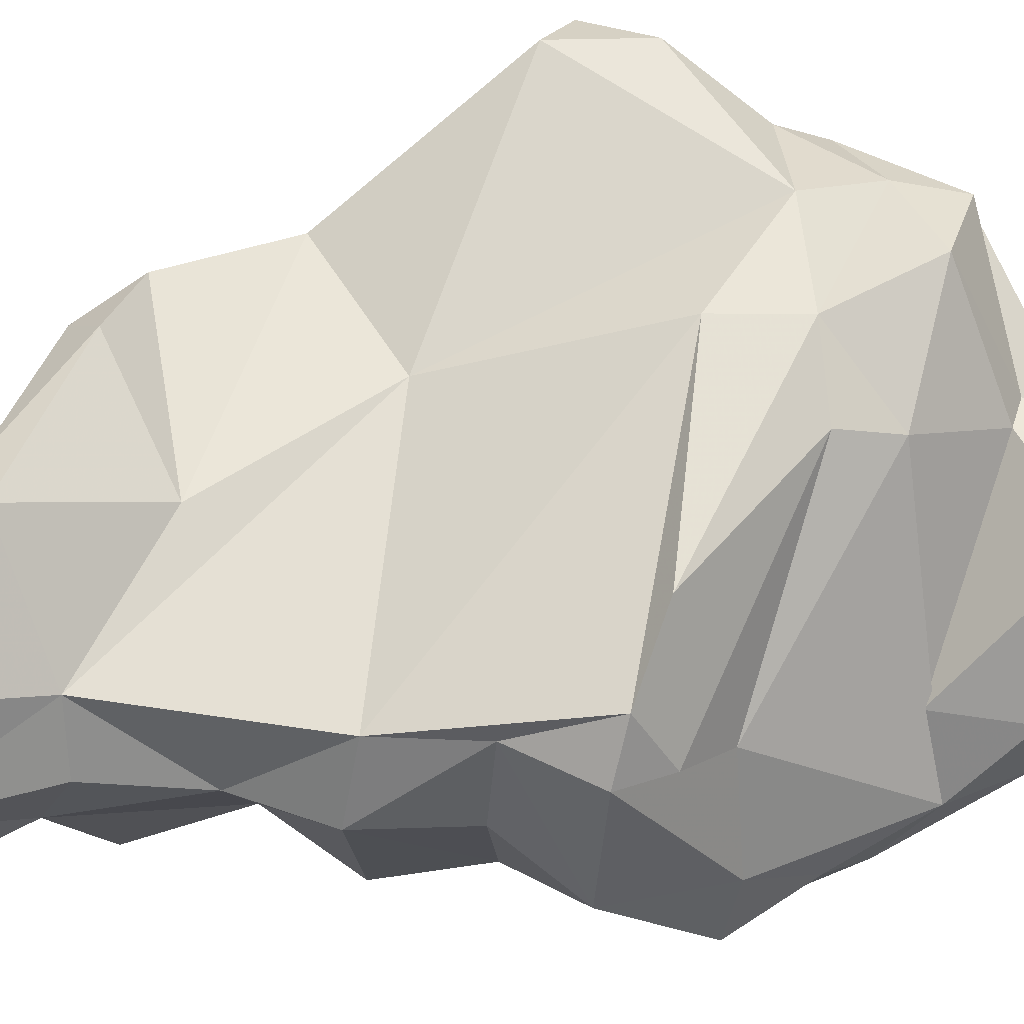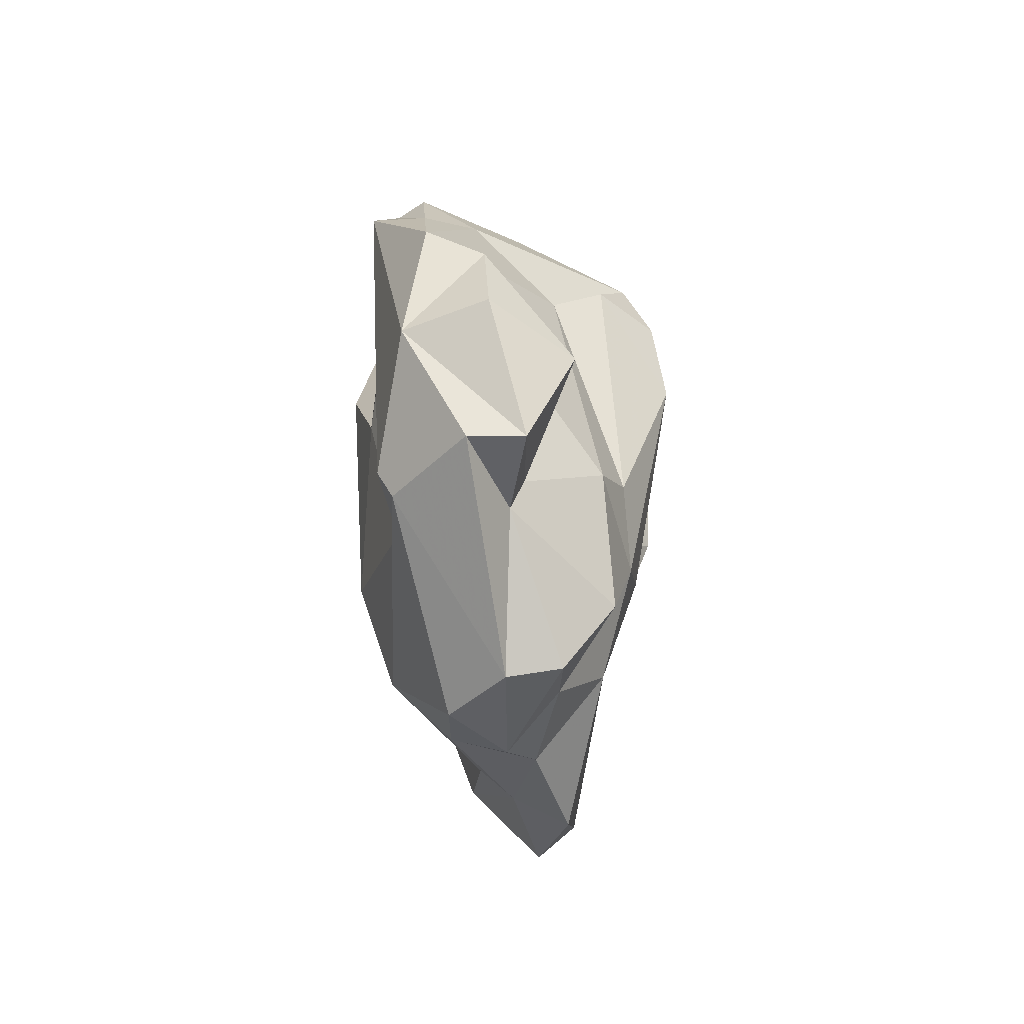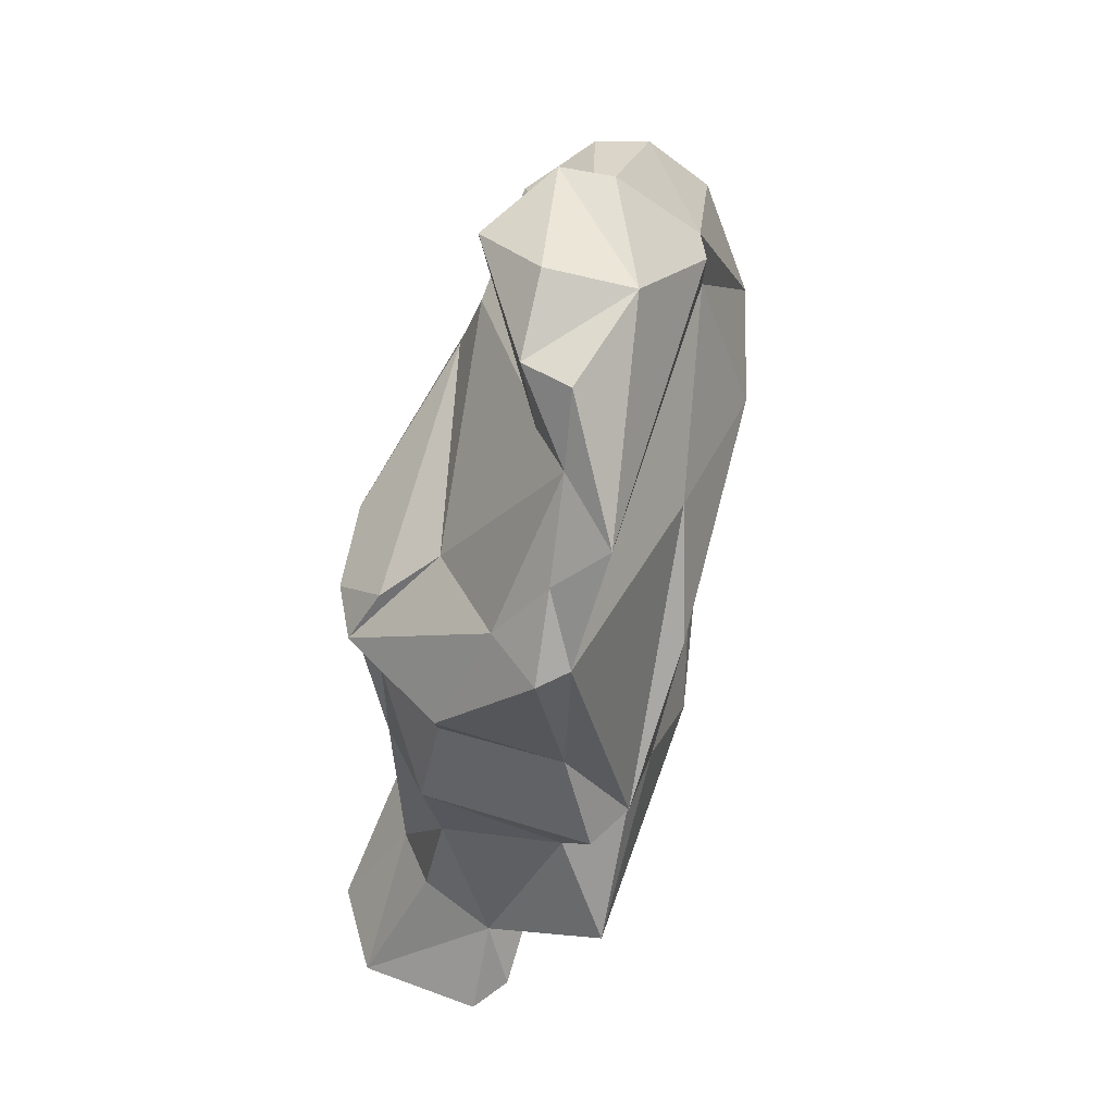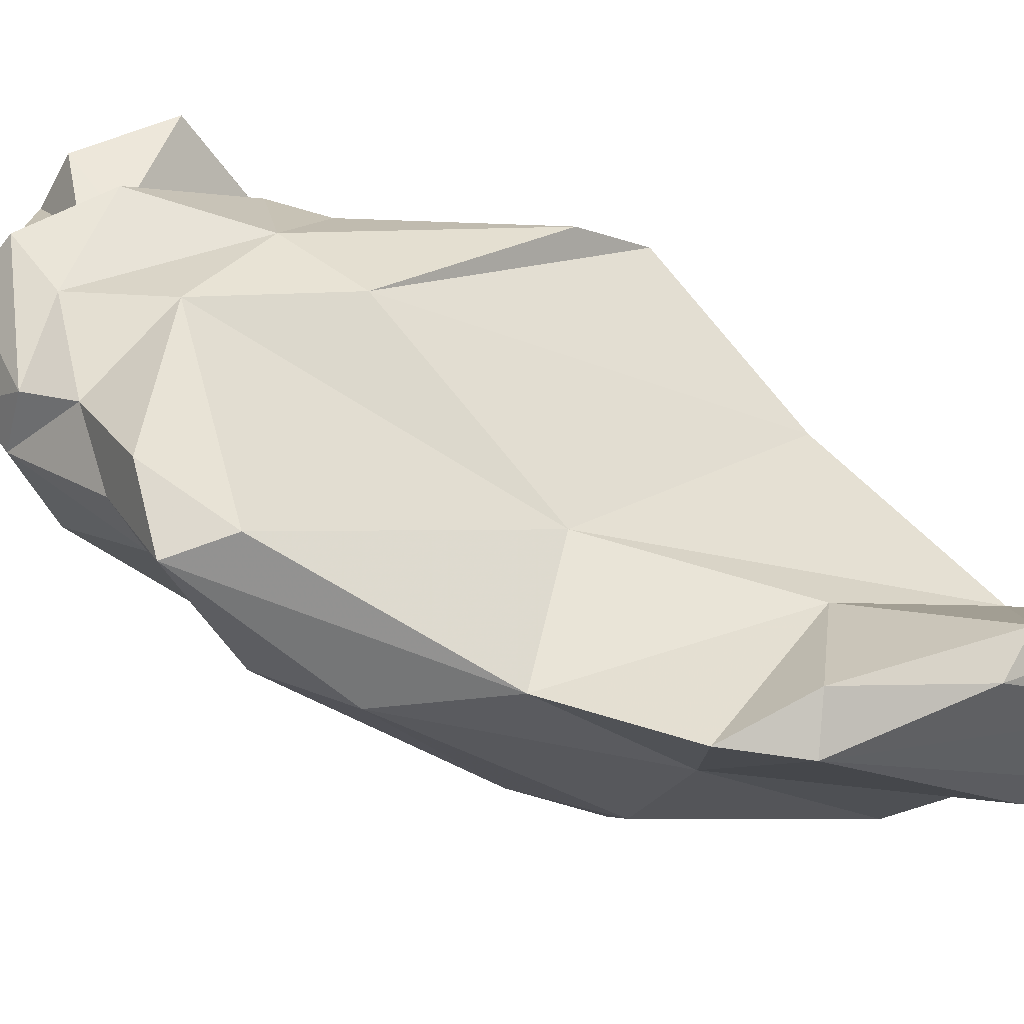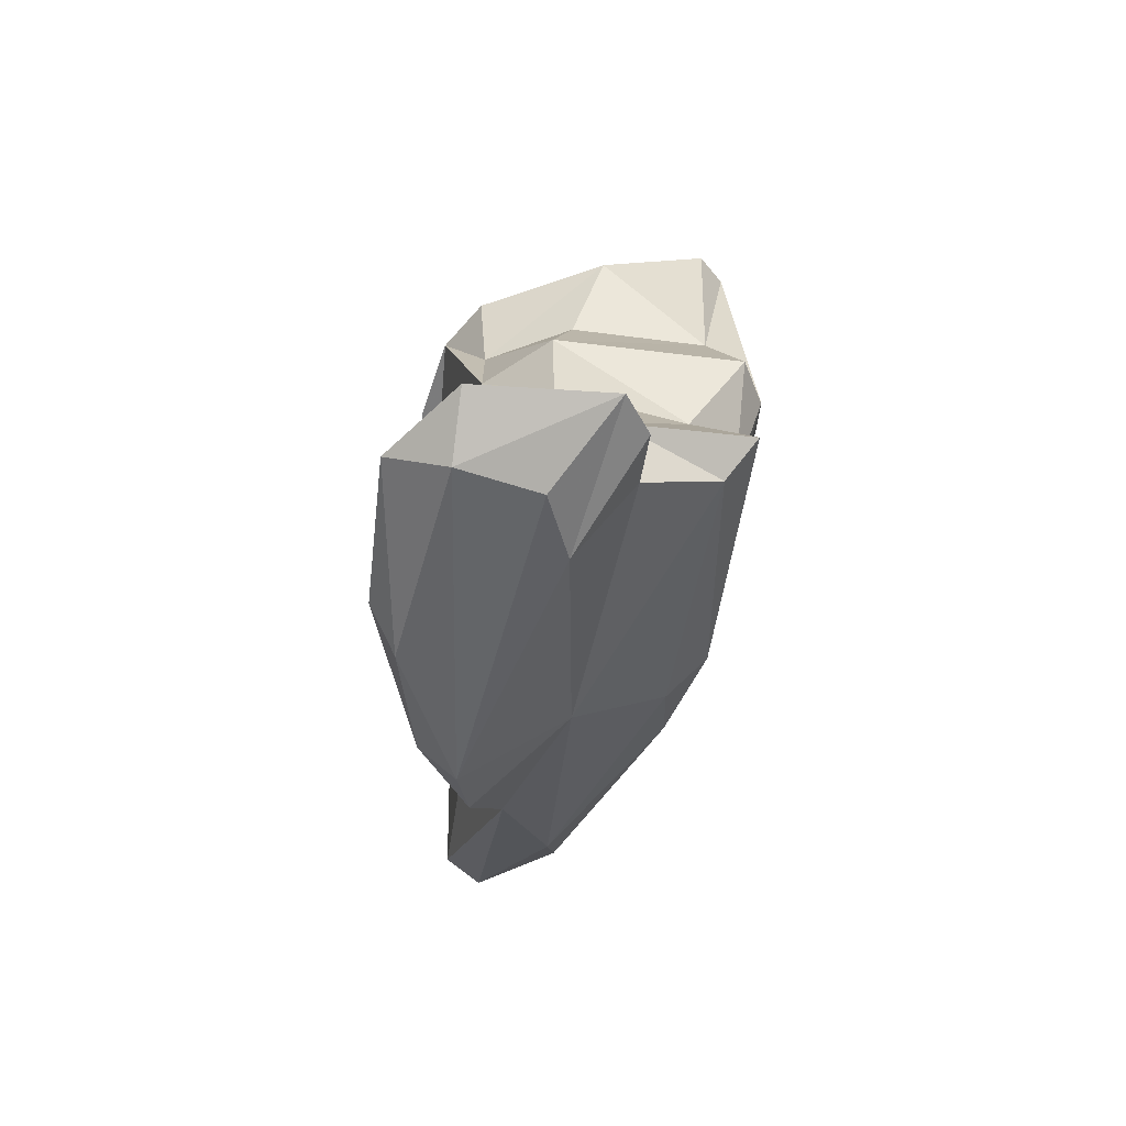
<metadata>
{"format":"obj","ext":"obj","renderer":"f3d","projection":"perspective","resolution":1024,"background":"white","views":[{"elev":35.0,"azim":-90.4,"up":"+Y"},{"elev":76.5,"azim":129.3,"up":"+Z"},{"elev":44.7,"azim":-30.0,"up":"+Z"},{"elev":63.2,"azim":133.2,"up":"+Y"},{"elev":-73.8,"azim":-60.2,"up":"+Z"}]}
</metadata>
<code>
v 194.7 242.9 79.1
v 195.5 246.3 79.86
v 196.4 238.6 97.78
v 196.7 243.1 100
v 197.3 242.3 83.92
v 196.8 241 91.08
v 198.2 247.8 99.77
v 197.8 244.9 83.84
v 197.5 240.6 94.93
v 196.7 244.3 78.52
v 195.5 243.4 98.14
v 198.3 237.8 102
v 198.8 239.8 82.73
v 196.9 243.9 95.2
v 197.8 241.5 87.82
v 199.9 249.5 82.06
v 198.7 242.2 101.7
v 198.6 235.3 101.5
v 199.1 238.8 80.02
v 200.5 236.6 95.25
v 199.9 236.6 104.4
v 197 244 91.62
v 196.2 245.4 98.64
v 201.3 238.1 88.45
v 201.9 236.1 84.33
v 204 248.7 106.4
v 199.8 235.1 101.8
v 198.9 242.3 78.89
v 201.7 235.6 106
v 197.5 238.8 79.46
v 200.9 235.5 91.48
v 202 238.7 110.5
v 207.3 239.9 102
v 201.2 238 107.8
v 201.2 240.9 110.4
v 203.4 249.4 104.2
v 202.7 235.8 92.14
v 203 242.5 112.4
v 203.8 237.7 89.28
v 205.7 251.6 103.9
v 201.3 242.9 80.14
v 206.1 237.7 97.5
v 205.6 240.8 111.7
v 202.6 246.1 111.6
v 205.6 251.3 84.52
v 202.3 247.8 86.78
v 205.7 238.9 90.33
v 201.9 241 107.1
v 206 246.7 112.7
v 206.7 247.2 109.7
v 201.7 249.6 81.58
v 206.1 249.4 92.84
v 208.7 251.2 85.55
v 200.6 240 81.73
v 207.3 245.1 112.8
v 205.4 251.8 100.8
v 209 241.7 88.47
v 202.4 237.7 83.54
v 210.7 244.5 107.4
v 207.8 252.3 107.7
v 207 250.5 83.46
v 212.5 243.8 101.7
v 209.8 243 109.8
v 207.9 246.6 86.43
v 210.9 252.3 108.7
v 207.9 247.5 110.1
v 214.7 247.4 103.6
v 213 245 99.01
v 211.2 244.6 90.34
v 213.9 255.7 96.52
v 212.4 251 109
v 209.5 253.3 103.5
v 211.3 252.6 106.4
v 210.8 251.2 89.88
v 214 251.1 92.65
v 210.1 244 110.1
v 209.2 243.5 87.57
v 215.8 255.4 97.57
v 214 252.4 105
v 212.8 247.4 96.45
v 213.4 253.2 103.2
v 214.5 250.1 106.9
v 214.3 255.6 99.98
v 215.3 251.6 95.32
v 214.7 251.6 99.55
v 215 250.5 104.8
v 214.8 253.3 100.7
g foo
f 43 55 49
f 49 44 38
f 43 49 38
f 44 35 38
f 32 43 35
f 43 38 35
f 66 49 55
f 66 50 49
f 44 49 50
f 63 76 55
f 43 63 55
f 48 44 50
f 35 44 48
f 63 43 29
f 29 43 32
f 35 34 32
f 29 32 34
f 34 35 48
f 29 34 21
f 71 65 66
f 66 65 60
f 55 71 66
f 76 71 55
f 66 60 50
f 50 60 26
f 63 59 76
f 48 50 26
f 59 63 29
f 27 59 29
f 34 26 17
f 48 26 34
f 17 12 34
f 21 34 12
f 27 29 21
f 18 21 12
f 18 27 21
f 79 65 71
f 71 82 79
f 73 60 65
f 79 73 65
f 76 82 71
f 67 82 76
f 73 40 60
f 26 60 40
f 59 67 76
f 40 36 26
f 36 40 7
f 62 67 59
f 36 17 26
f 33 59 27
f 33 62 59
f 4 36 7
f 17 36 4
f 4 7 23
f 23 11 4
f 11 17 4
f 12 17 11
f 12 11 3
f 12 3 18
f 79 82 86
f 82 67 86
f 73 72 40
f 72 56 40
f 40 56 7
f 42 62 33
f 56 23 7
f 14 11 23
f 37 42 33
f 11 14 3
f 14 9 3
f 33 27 37
f 9 20 3
f 18 20 27
f 20 37 27
f 20 18 3
f 73 79 81
f 72 73 81
f 86 81 79
f 86 67 85
f 68 85 67
f 56 72 52
f 68 67 62
f 68 62 42
f 56 22 23
f 47 68 42
f 23 22 14
f 37 47 42
f 6 14 22
f 6 9 14
f 6 20 9
f 6 31 20
f 37 20 31
f 87 81 86
f 81 83 72
f 87 83 81
f 85 87 86
f 72 83 70
f 52 72 70
f 85 68 80
f 47 80 68
f 56 52 22
f 39 47 37
f 22 15 6
f 39 31 24
f 39 37 31
f 15 24 6
f 31 6 24
f 70 83 78
f 78 83 87
f 78 87 84
f 87 85 84
f 70 74 52
f 80 69 85
f 69 84 85
f 46 52 74
f 69 80 57
f 47 57 80
f 46 8 52
f 8 22 52
f 25 57 47
f 39 25 47
f 22 8 15
f 5 15 8
f 13 15 5
f 13 24 15
f 24 25 39
f 25 24 13
f 75 78 84
f 74 70 78
f 75 74 78
f 84 69 75
f 64 74 75
f 77 64 75
f 75 69 77
f 64 53 74
f 46 53 45
f 53 46 74
f 16 46 45
f 57 77 69
f 8 46 16
f 41 64 54
f 58 64 77
f 58 77 57
f 8 16 2
f 54 64 58
f 25 58 57
f 19 41 54
f 2 1 8
f 5 8 1
f 5 1 13
f 19 54 13
f 25 13 58
f 13 54 58
f 30 13 1
f 30 19 13
f 61 45 53
f 51 45 61
f 53 64 61
f 51 16 45
f 41 61 64
f 41 28 61
f 2 16 51
f 10 2 51
f 10 51 61
f 28 10 61
f 30 28 41
f 41 19 30
f 1 2 10
f 30 1 10
f 30 10 28
g

</code>
